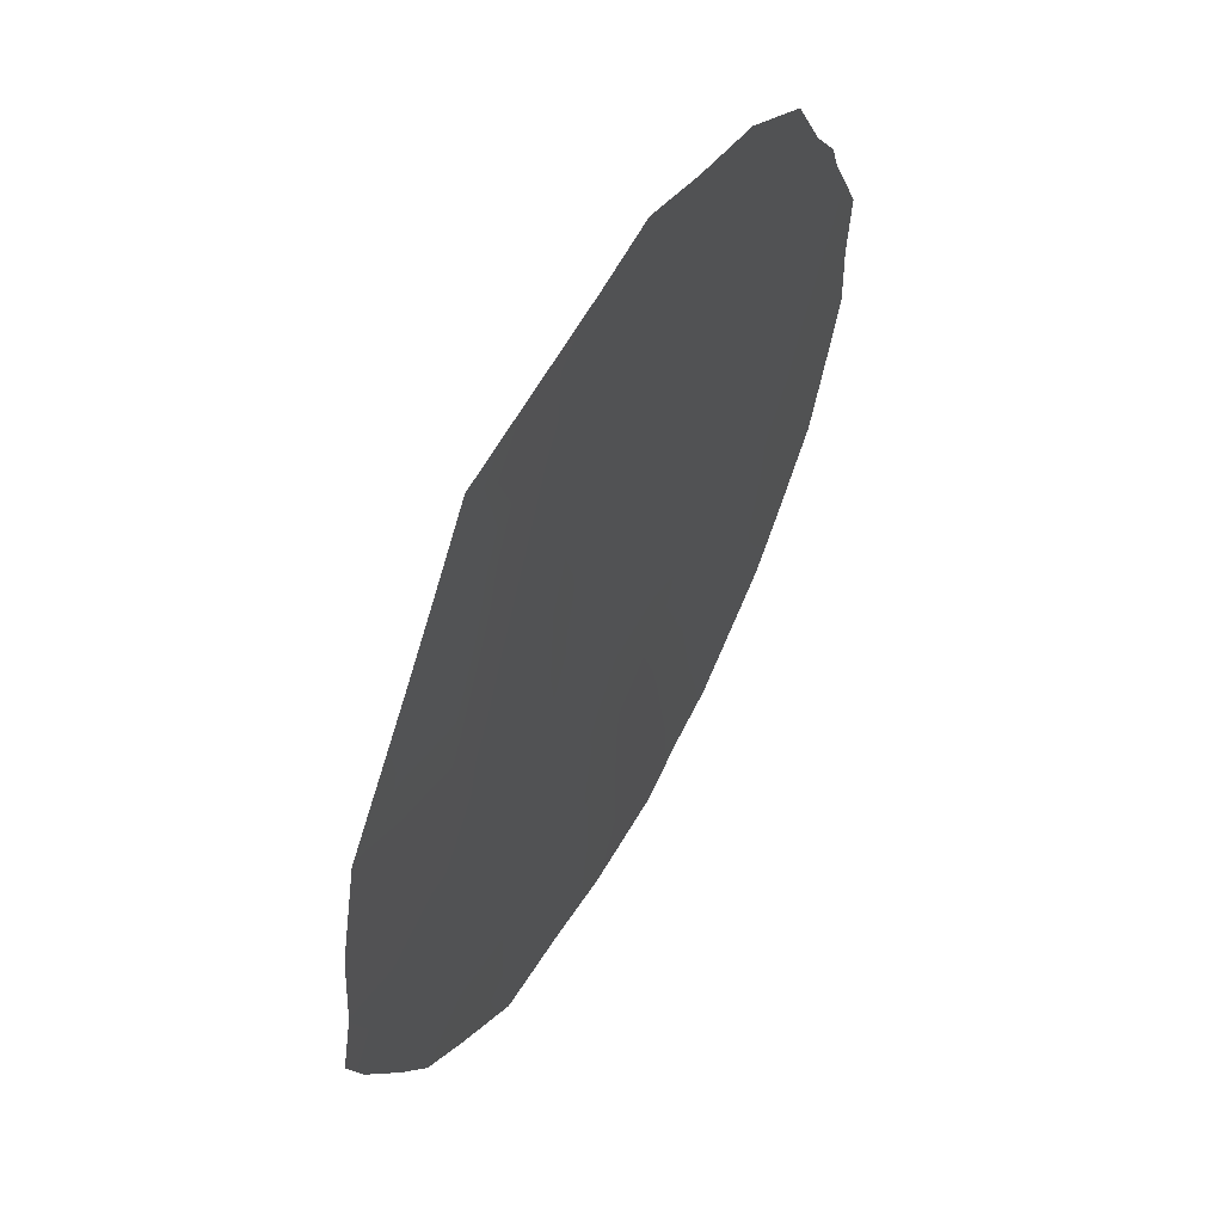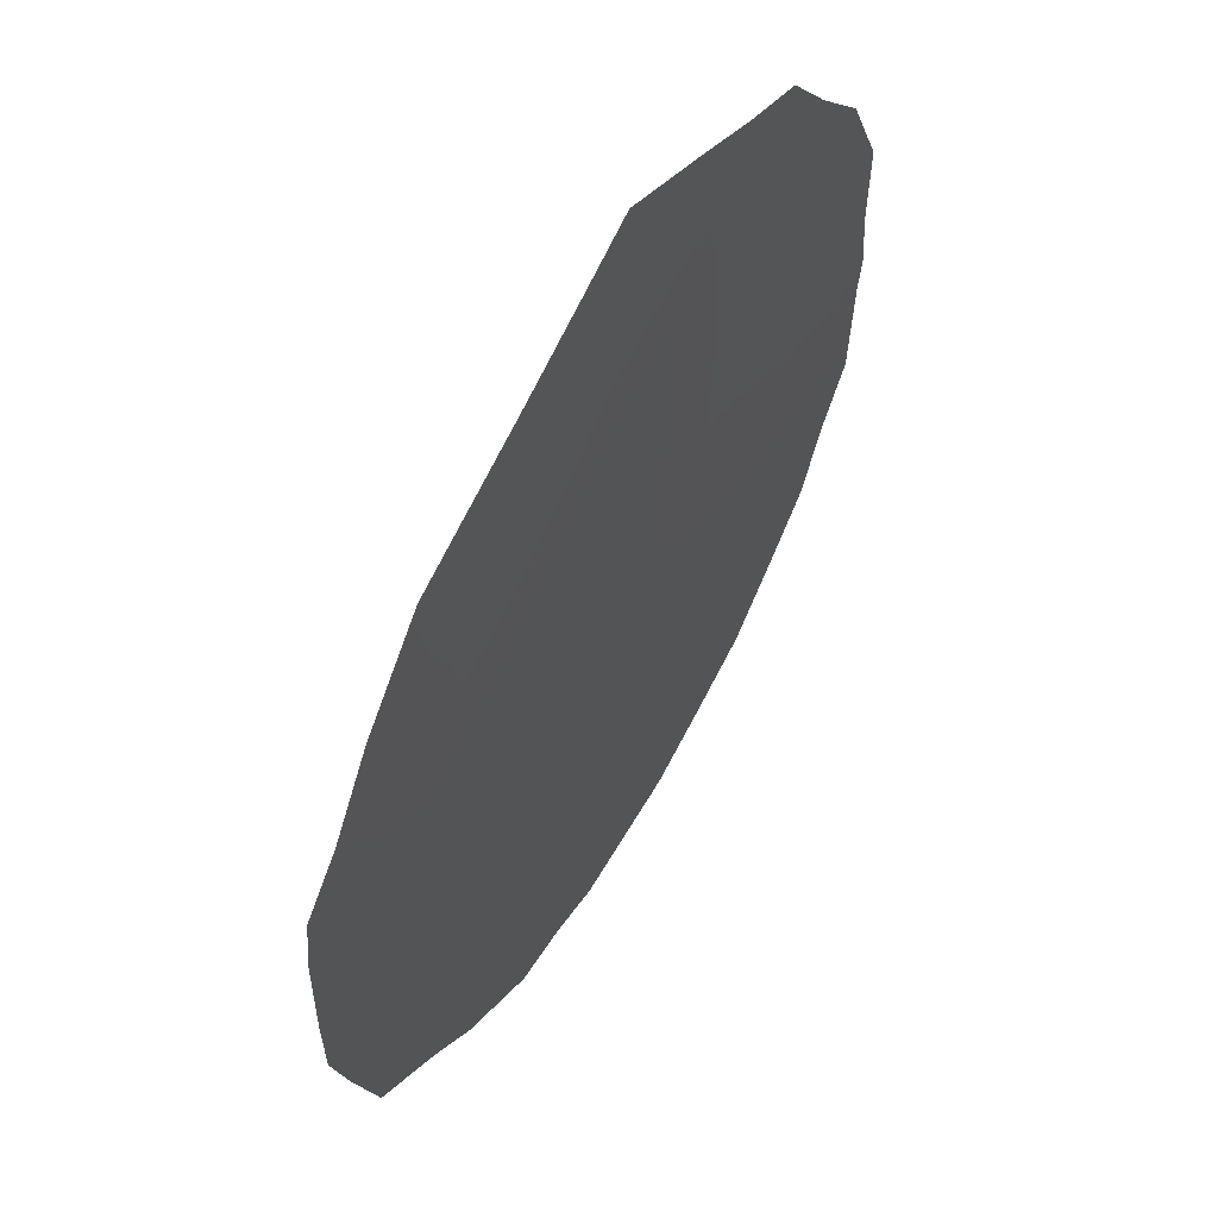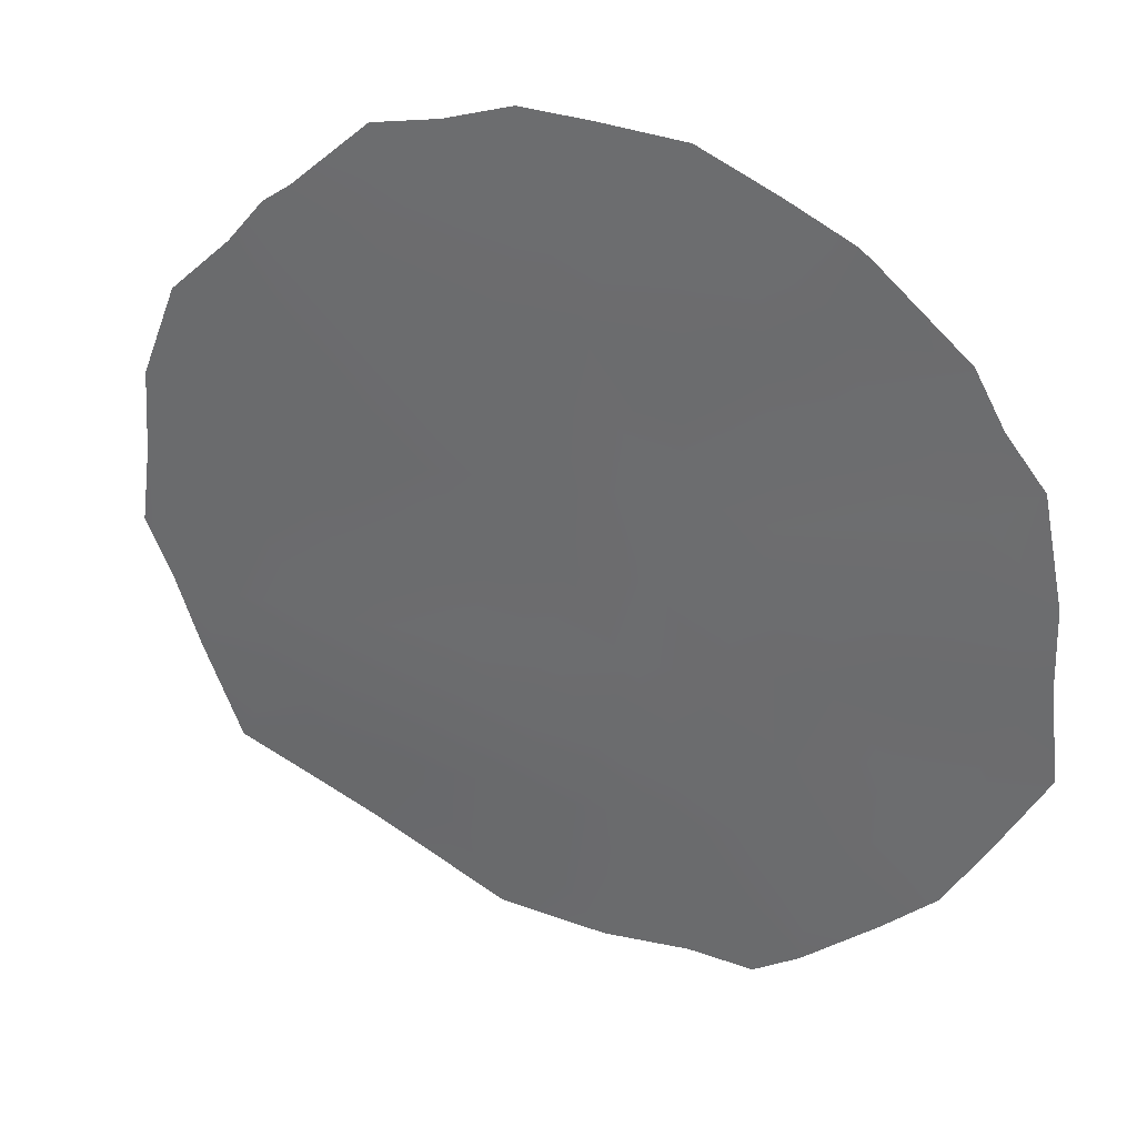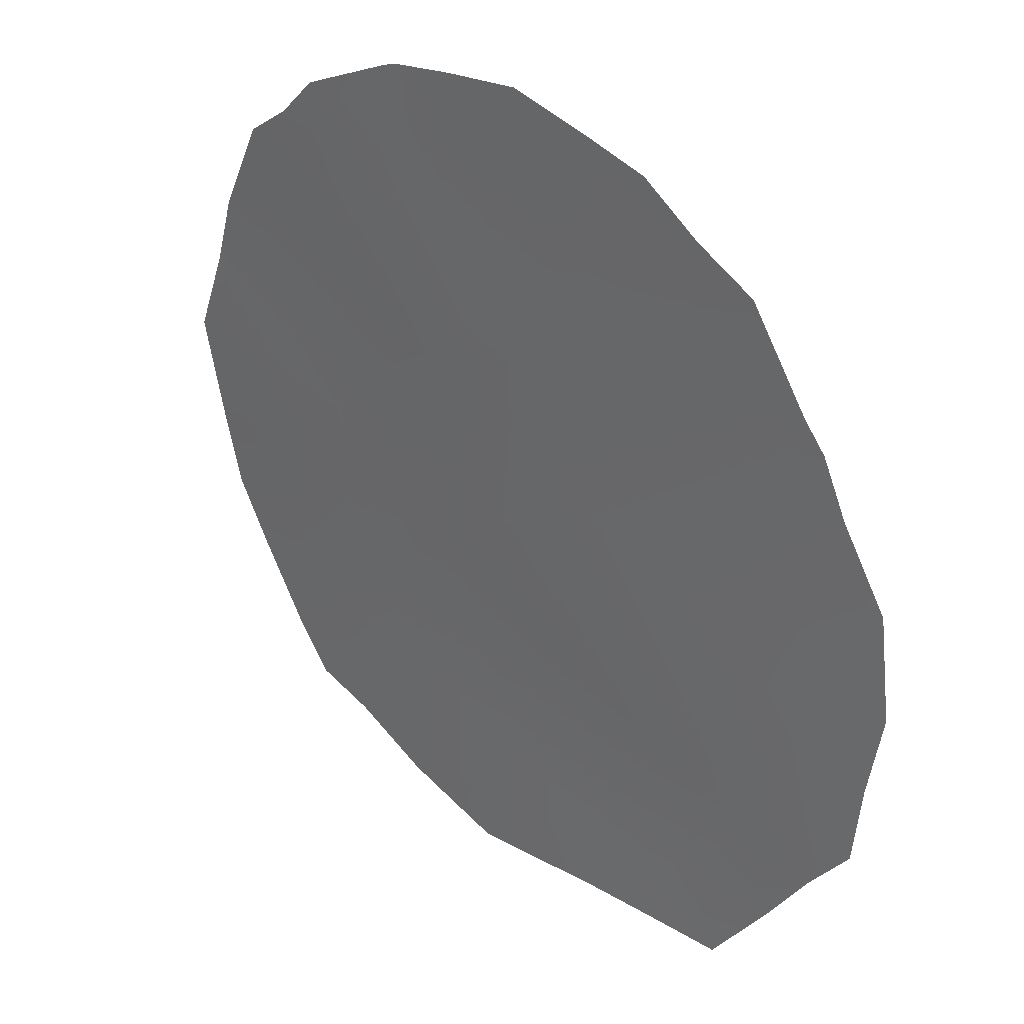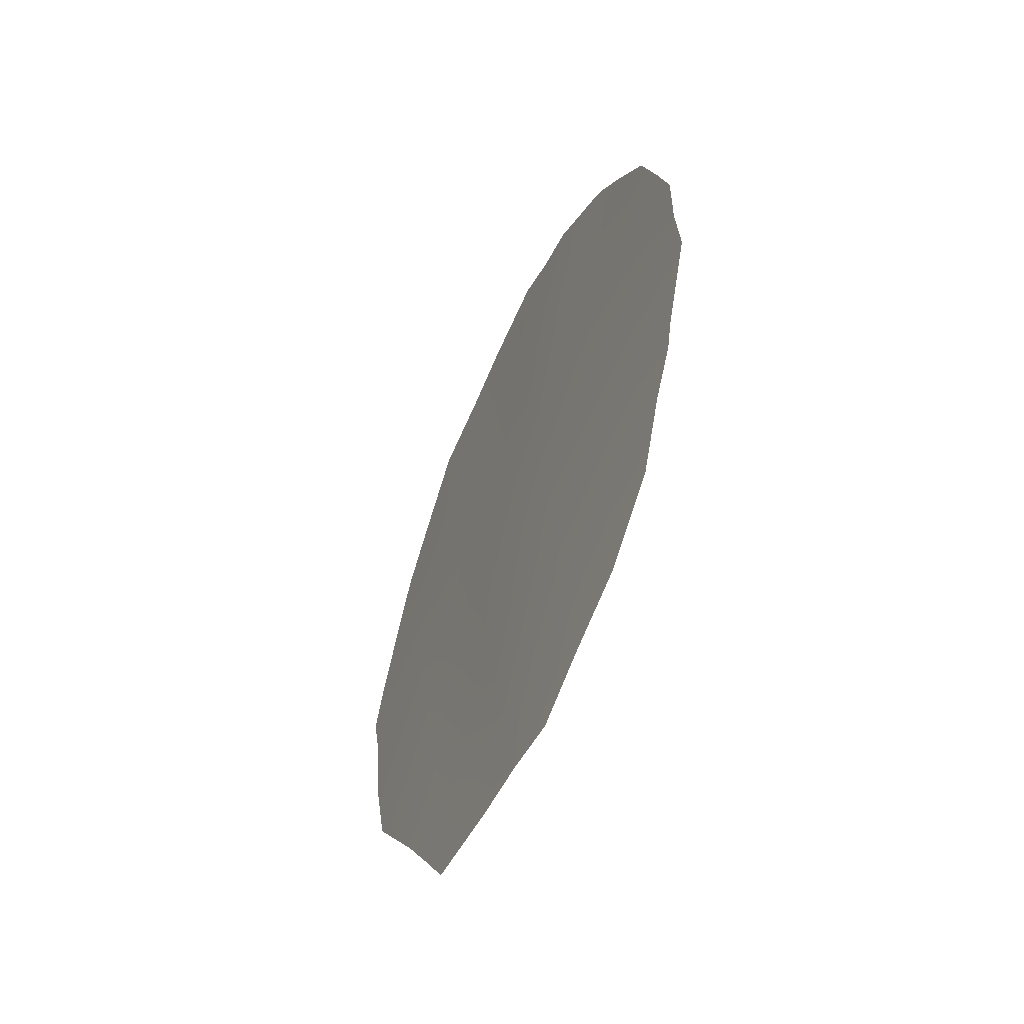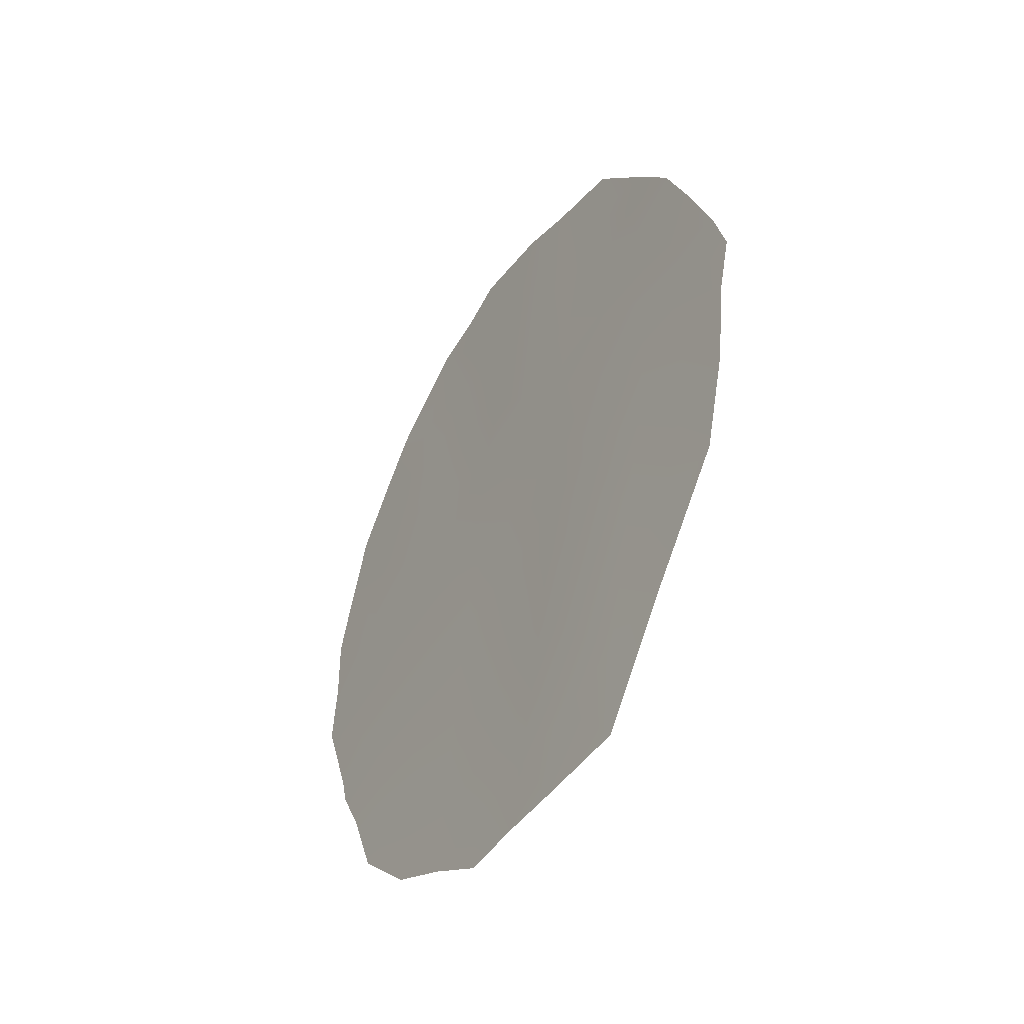
<metadata>
{"format":"obj","ext":"obj","renderer":"f3d","projection":"perspective","resolution":1024,"background":"white","views":[{"elev":-28.9,"azim":-178.7,"up":"+Y"},{"elev":-54.2,"azim":167.1,"up":"+Y"},{"elev":-1.7,"azim":-56.6,"up":"+Y"},{"elev":73.4,"azim":142.9,"up":"+Y"},{"elev":-56.3,"azim":-175.4,"up":"+Z"},{"elev":-43.6,"azim":-3.6,"up":"+Z"}]}
</metadata>
<code>
v 83.26 84.12 -27.77
v 84.98 81.08 -30.38
v 86.42 78.58 -25.4
v 84.6 81.81 -22.98
v 84.37 82.21 -27.1
v 83.16 84.22 -29.67
v 85.21 80.69 -28.36
v 86.18 79.03 -27.64
v 83.04 84.59 -23.96
v 84.2 82.47 -29
v 85.41 80.36 -26.37
v 83.46 83.81 -25.91
v 85.47 80.26 -21.99
v 84.01 82.73 -30.83
v 85.52 80.18 -24.21
v 84.5 81.98 -25.22
v 83.12 84.43 -25.13
v 84.79 81.38 -31.39
v 85.41 80.35 -31.29
v 81.97 86.41 -26.85
v 82.01 86.36 -26.03
v 85.6 80.04 -21.34
v 85.08 80.95 -21.12
v 86.73 78.06 -26.11
v 82.01 86.39 -25.17
v 82.31 85.91 -23.41
v 82.94 84.79 -21.91
v 82.87 84.92 -22.02
v 86.48 78.45 -23.68
v 85.95 79.43 -29.79
v 82.64 85.1 -29.96
v 83.09 84.3 -30.73
v 82.2 85.94 -28.02
v 82.26 85.83 -28.42
v 83.48 83.84 -21.17
v 84.37 82.11 -31.43
v 86.49 78.5 -28.41
v 86.83 77.87 -25.38
v 86.3 78.77 -22.91
v 83.97 82.78 -31.53
v 83.55 83.5 -31.11
v 83.8 83.27 -21.02
v 84.1 82.72 -20.75
v 86.72 78.04 -24.74
v 84.68 81.67 -20.88
v 85.52 80.18 -23.09
v 85.08 80.97 -22.44
v 85.06 80.99 -23.61
v 84.61 81.74 -29.66
v 84.1 82.61 -29.96
v 82.95 84.7 -26.09
v 86.31 78.78 -26.53
v 86.66 78.18 -27.16
v 82.62 85.34 -24.28
v 82.14 86.18 -24.36
v 83.37 84.03 -23.24
v 83.21 84.32 -22.29
v 85.67 79.9 -30.56
v 85.45 80.28 -30.06
v 85.09 80.88 -29.35
v 85.58 80.06 -29.05
v 85.97 79.39 -24.81
v 86.34 78.72 -24.44
v 86 79.31 -23.68
v 85.82 79.65 -26.99
v 85.31 80.52 -27.38
v 85.7 79.85 -28.03
v 86.03 79.29 -28.68
v 85.47 80.25 -25.32
v 85.92 79.47 -25.9
v 82.81 84.85 -29.09
v 82.44 85.5 -29.02
v 82.38 85.66 -27.32
v 83.21 84.17 -28.71
v 82.67 85.13 -28.16
v 83.66 83.52 -22.42
v 84.21 82.53 -22.47
v 83.51 83.77 -24.27
v 83.82 83.22 -23.5
v 84.23 82.47 -23.62
v 84.04 82.82 -24.56
v 84.57 81.86 -24.15
v 84.49 81.92 -30.62
v 83.67 83.37 -29.33
v 83.74 83.27 -28.37
v 84.71 81.57 -28.68
v 86.23 78.96 -29.09
v 82.61 85.38 -22.65
v 85.87 79.54 -22.72
v 83.35 83.99 -26.83
v 83.82 83.16 -27.44
v 83.9 83.03 -26.53
v 83.59 83.47 -30.3
v 83.92 83.05 -21.8
v 85.02 81.07 -24.74
v 84.96 81.16 -25.8
v 82.81 84.92 -27.11
v 84.25 82.44 -21.4
v 84.29 82.34 -28.04
v 84.81 81.42 -27.71
v 84.89 81.28 -26.76
v 84.44 82.09 -26.19
v 86.01 79.29 -22.25
v 83.99 82.89 -25.63
v 83.62 83.55 -25.13
v 84.67 81.68 -21.83
v 82.42 85.64 -26.32
v 82.54 85.44 -25.35
v 82.88 84.88 -23.11
f 2 18 19
f 107 21 20
f 46 47 48
f 49 50 83
f 54 55 108
f 56 57 109
f 30 59 58
f 60 59 61
f 62 63 64
f 65 66 67
f 67 61 68
f 69 70 62
f 6 31 32
f 107 20 73
f 74 75 71
f 78 79 56
f 80 77 79
f 81 82 80
f 2 83 18
f 93 50 84
f 85 74 84
f 8 37 53
f 49 60 86
f 65 52 70
f 68 30 87
f 3 24 38
f 46 64 89
f 90 91 92
f 14 41 40
f 14 40 36
f 14 93 41
f 98 43 42
f 3 38 44
f 95 96 69
f 97 73 75
f 98 45 43
f 95 48 82
f 91 85 99
f 100 99 86
f 66 101 100
f 102 101 96
f 89 39 103
f 104 92 102
f 81 105 104
f 15 46 48
f 46 13 47
f 48 47 4
f 2 49 83
f 49 10 50
f 83 50 14
f 53 52 8
f 3 52 24
f 53 24 52
f 54 26 55
f 108 55 25
f 9 56 109
f 56 76 57
f 28 57 27
f 28 88 109
f 2 19 59
f 58 59 19
f 7 60 61
f 60 2 59
f 61 59 30
f 15 62 64
f 62 3 63
f 64 63 29
f 39 64 29
f 8 65 67
f 65 11 66
f 67 66 7
f 8 67 68
f 67 7 61
f 68 61 30
f 15 69 62
f 69 11 70
f 62 70 3
f 6 71 31
f 72 31 71
f 73 20 33
f 6 74 71
f 74 1 75
f 72 75 34
f 72 71 75
f 76 35 57
f 27 57 35
f 76 77 94
f 94 77 98
f 9 78 56
f 56 79 76
f 81 80 79
f 80 4 77
f 79 77 76
f 81 16 82
f 80 82 4
f 36 83 14
f 83 36 18
f 6 93 84
f 93 14 50
f 84 50 10
f 10 85 84
f 85 1 74
f 84 74 6
f 10 49 86
f 49 2 60
f 86 60 7
f 11 65 70
f 65 8 52
f 70 52 3
f 8 68 37
f 87 37 68
f 109 88 26
f 13 46 89
f 46 15 64
f 89 64 39
f 23 106 47
f 45 106 23
f 12 90 92
f 90 1 91
f 92 91 5
f 32 93 6
f 93 32 41
f 107 51 108
f 21 108 25
f 9 109 54
f 42 94 98
f 94 35 76
f 35 94 42
f 15 95 69
f 95 16 96
f 69 96 11
f 1 97 75
f 97 107 73
f 75 73 33
f 34 75 33
f 51 107 97
f 90 97 1
f 77 4 106
f 98 106 45
f 16 95 82
f 95 15 48
f 82 48 4
f 5 91 99
f 91 1 85
f 99 85 10
f 7 100 86
f 100 5 99
f 86 99 10
f 7 66 100
f 66 11 101
f 100 101 5
f 16 102 96
f 102 5 101
f 96 101 11
f 22 13 103
f 89 103 13
f 3 44 63
f 29 63 44
f 16 104 102
f 104 12 92
f 102 92 5
f 16 81 104
f 104 105 12
f 79 78 81
f 23 47 13
f 78 105 81
f 77 106 98
f 17 105 78
f 106 4 47
f 17 78 9
f 13 22 23
f 51 97 90
f 107 108 21
f 12 51 90
f 109 26 54
f 17 9 54
f 108 51 17
f 17 54 108
f 109 57 28
f 17 51 12
f 17 12 105

</code>
